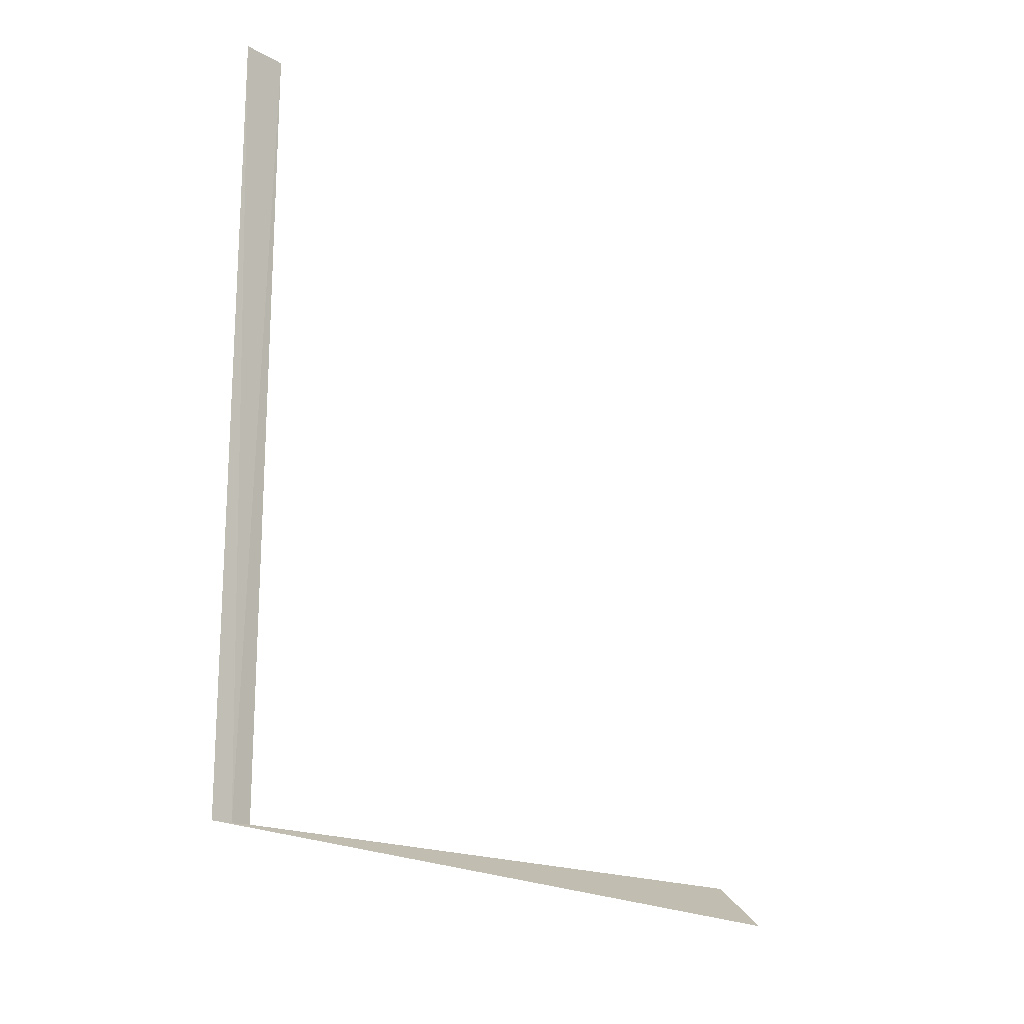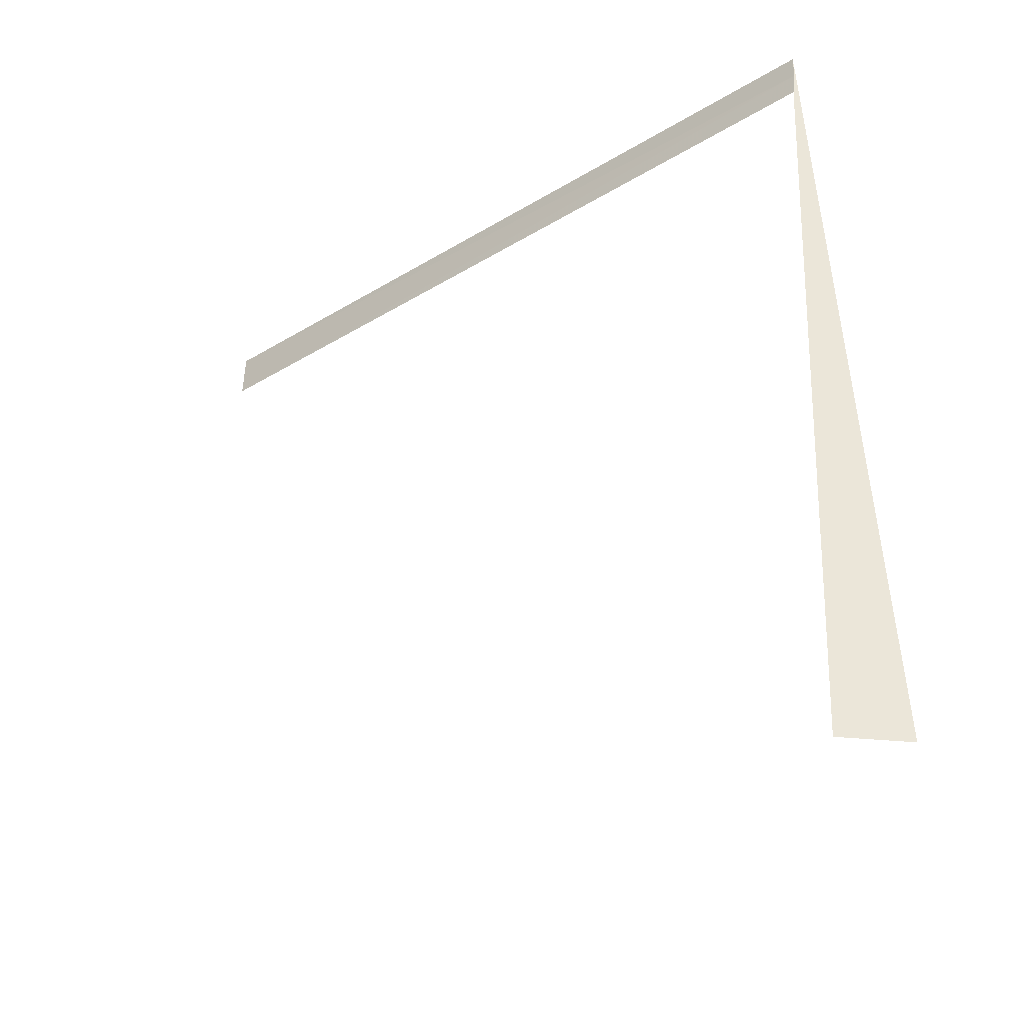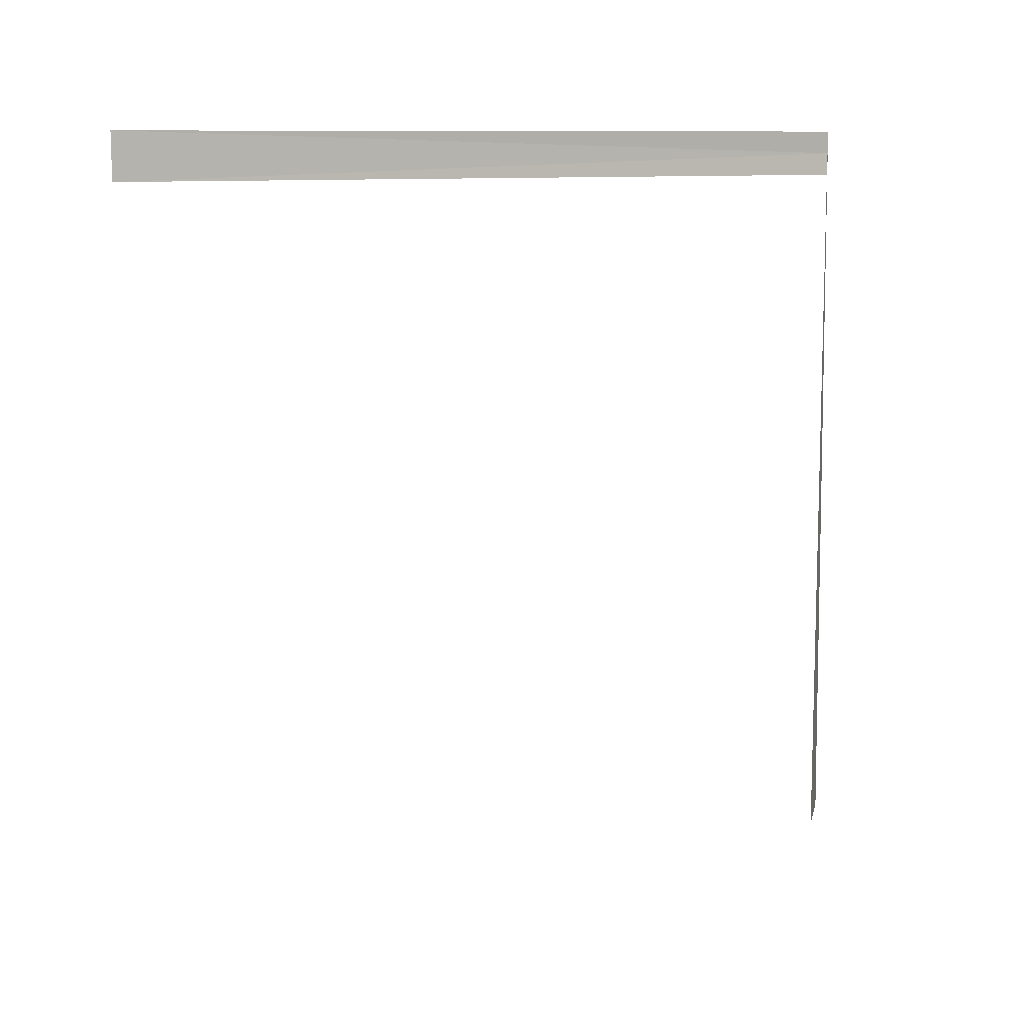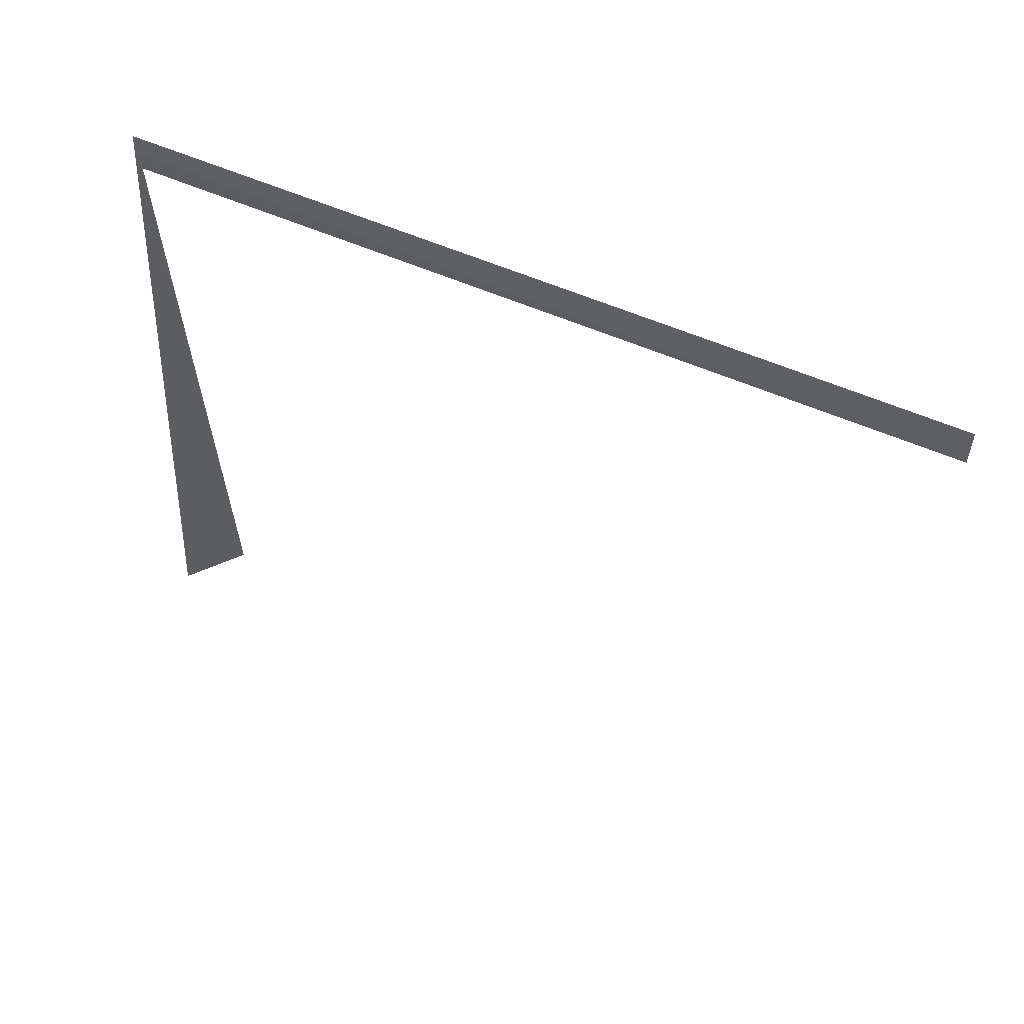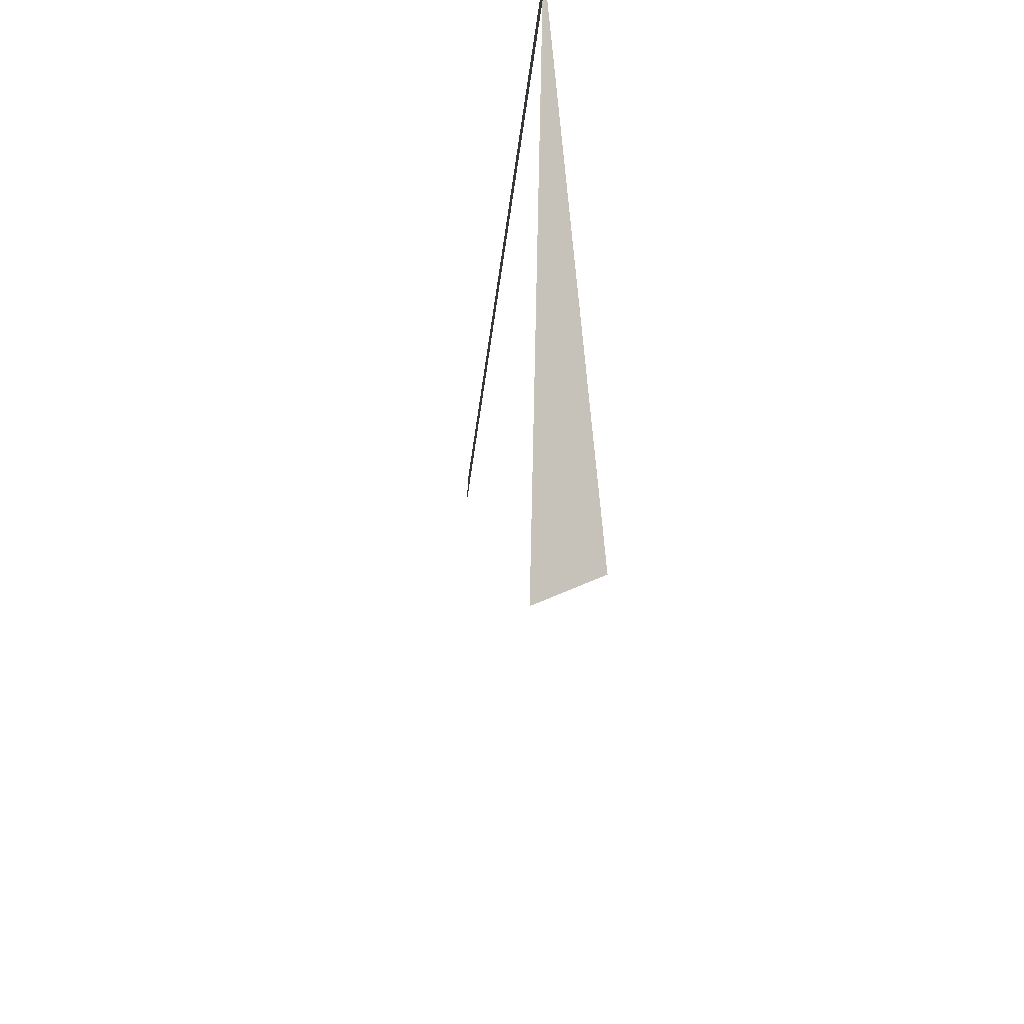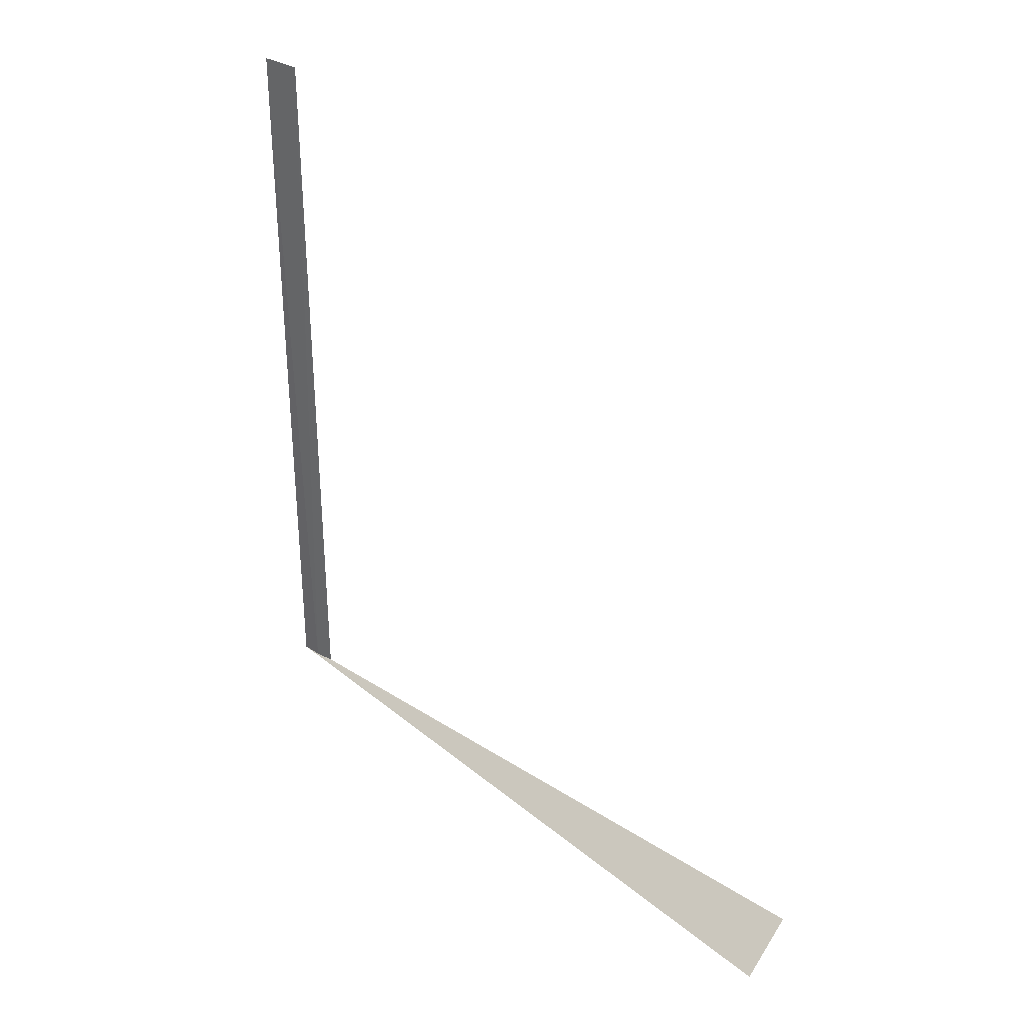
<metadata>
{"format":"obj","ext":"obj","renderer":"f3d","projection":"perspective","resolution":1024,"background":"white","views":[{"elev":-18.2,"azim":43.7,"up":"+Y"},{"elev":-32.3,"azim":-49.7,"up":"+Z"},{"elev":9.9,"azim":-119.2,"up":"+Z"},{"elev":58.3,"azim":114.1,"up":"+Z"},{"elev":-38.1,"azim":-6.3,"up":"+Z"},{"elev":32.5,"azim":133.8,"up":"+Y"}]}
</metadata>
<code>
v 2.277 1.353 3.064
v 2.43 1.211 0
v 2.207 1.407 0
v 2.269 1.359 2.97
v 2.277 1.353 3.159
v 2.269 4.65 2.97
v 2.277 4.648 3.159
f 1 3 2
f 1 4 3
f 1 6 4
f 1 7 6
f 1 5 7
f 1 2 5

</code>
